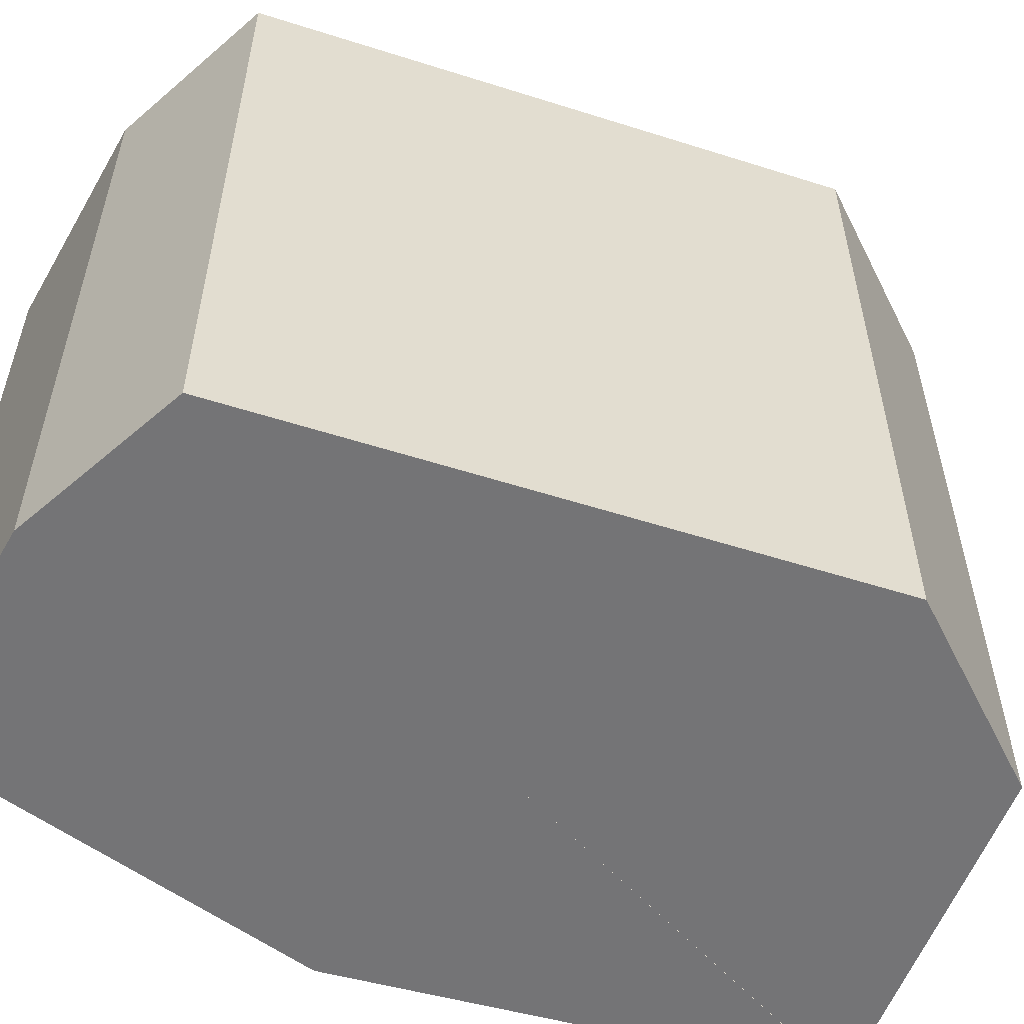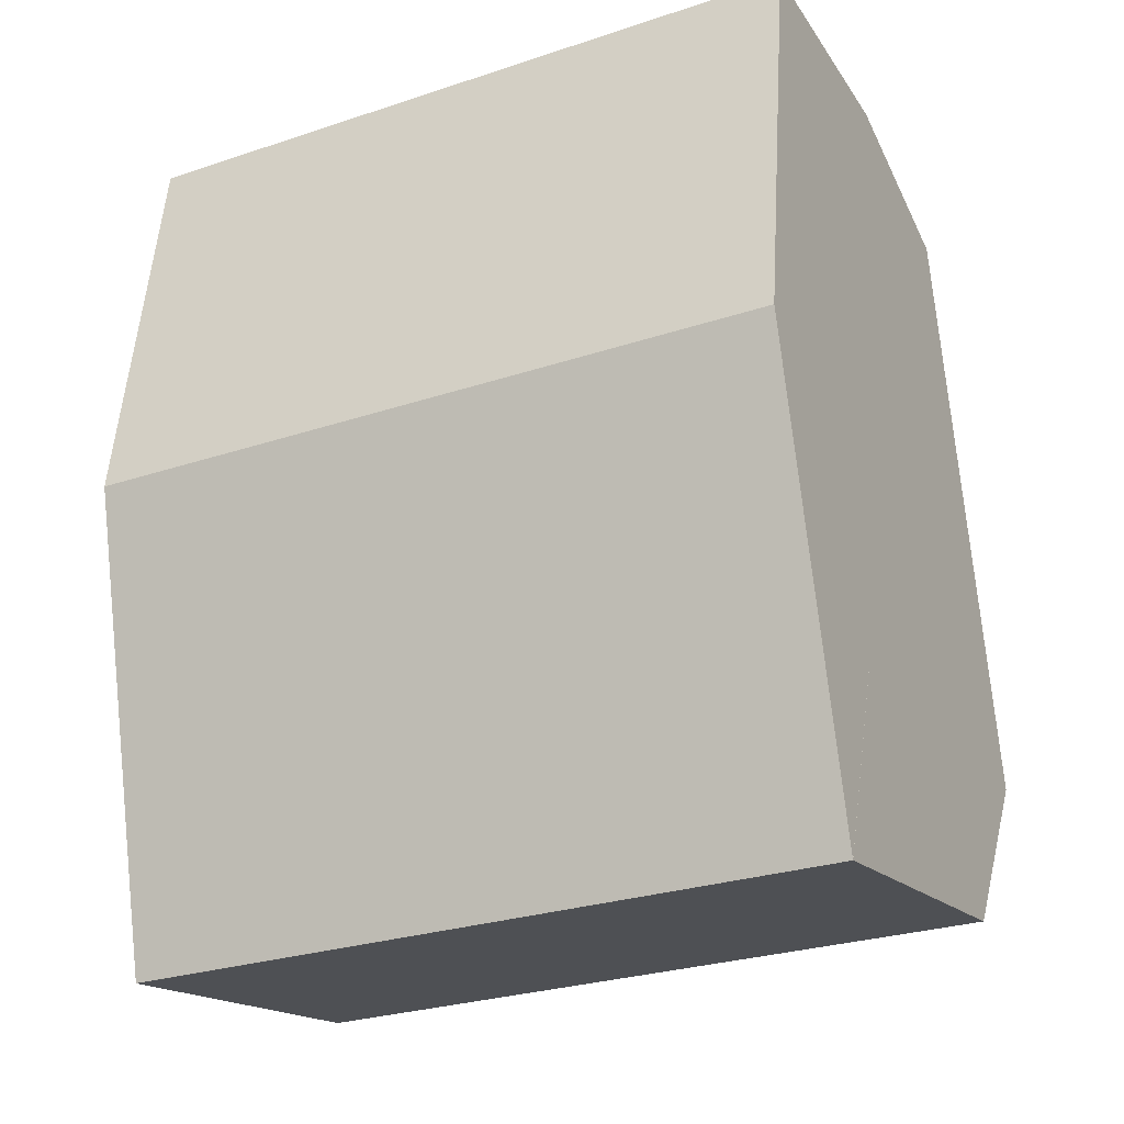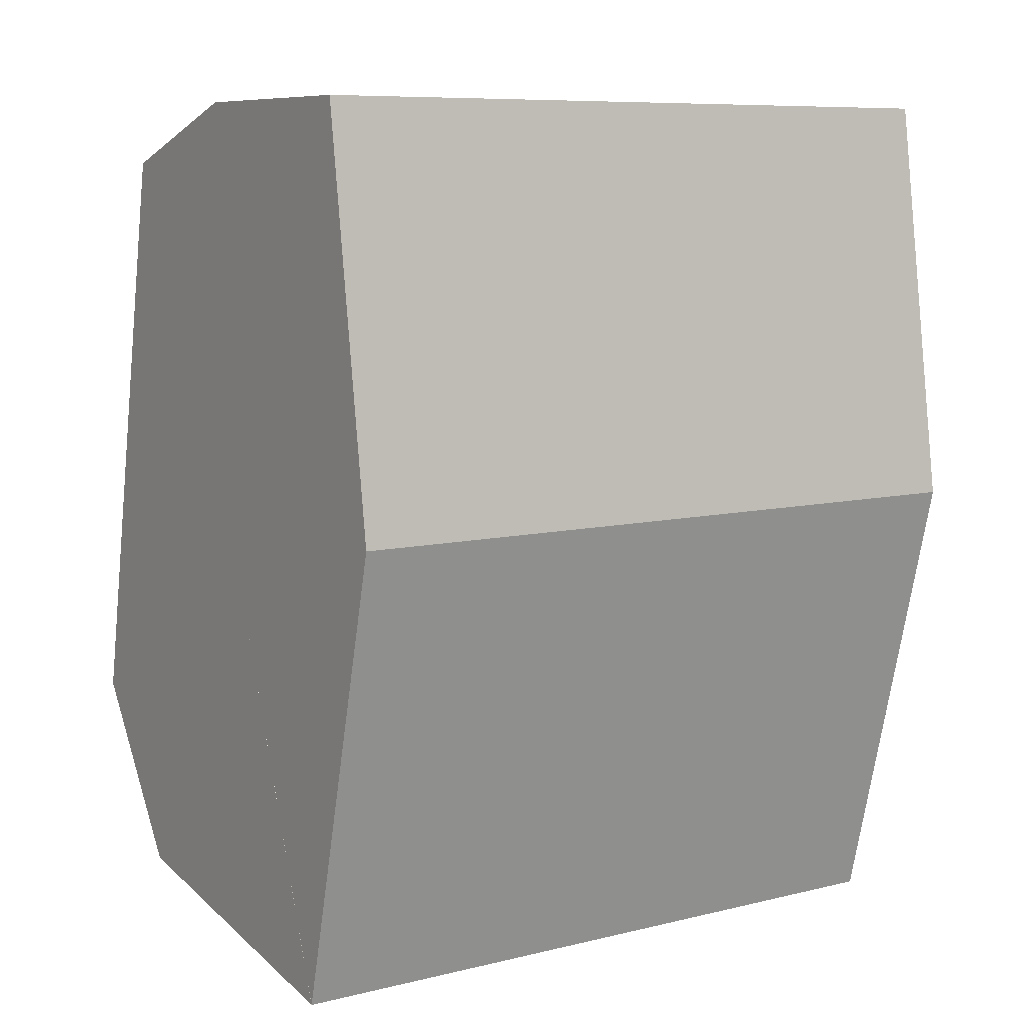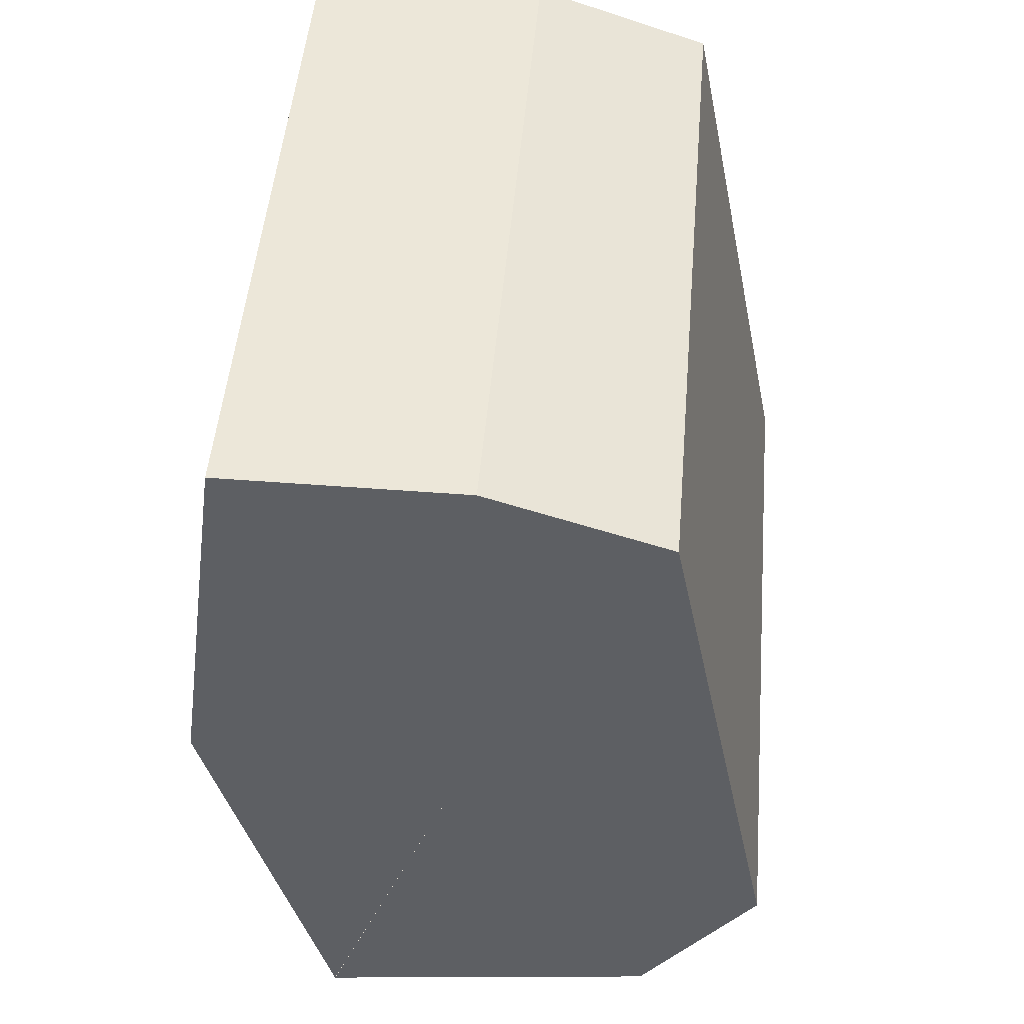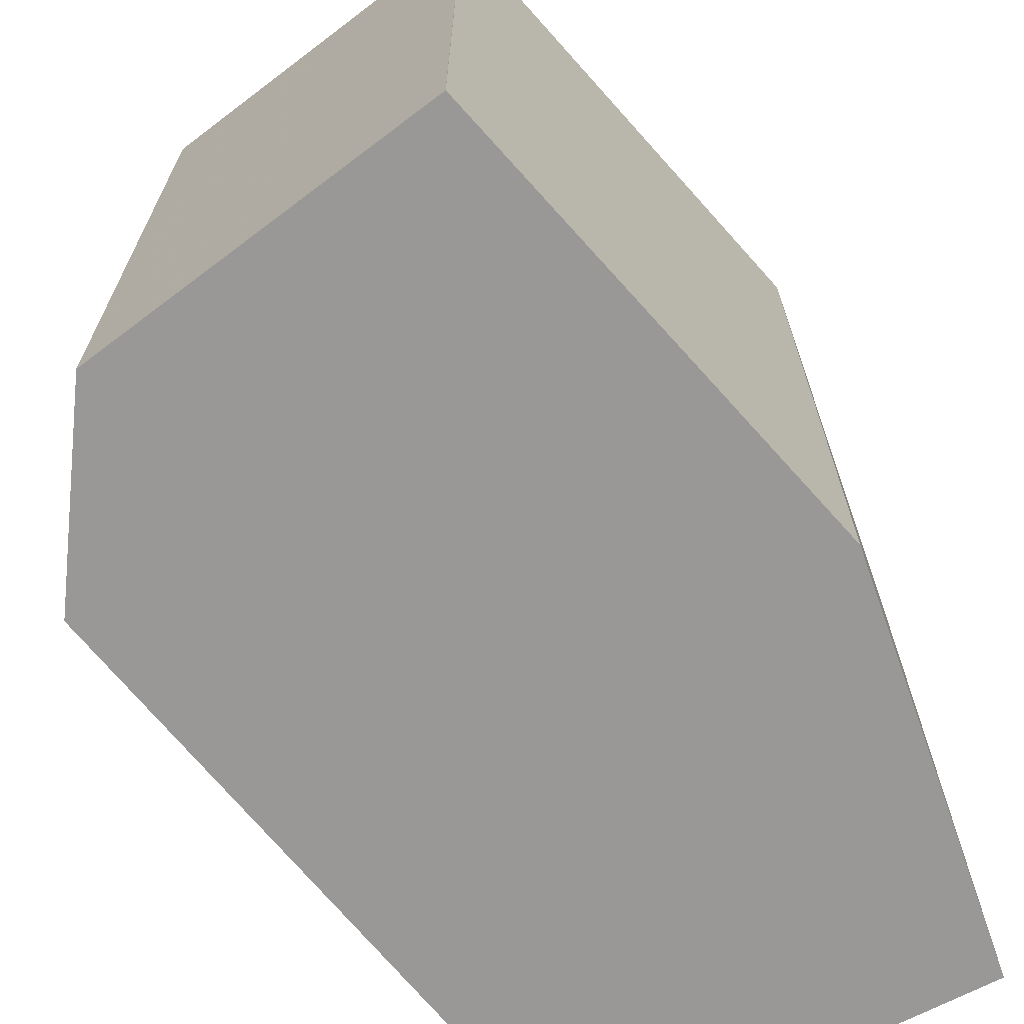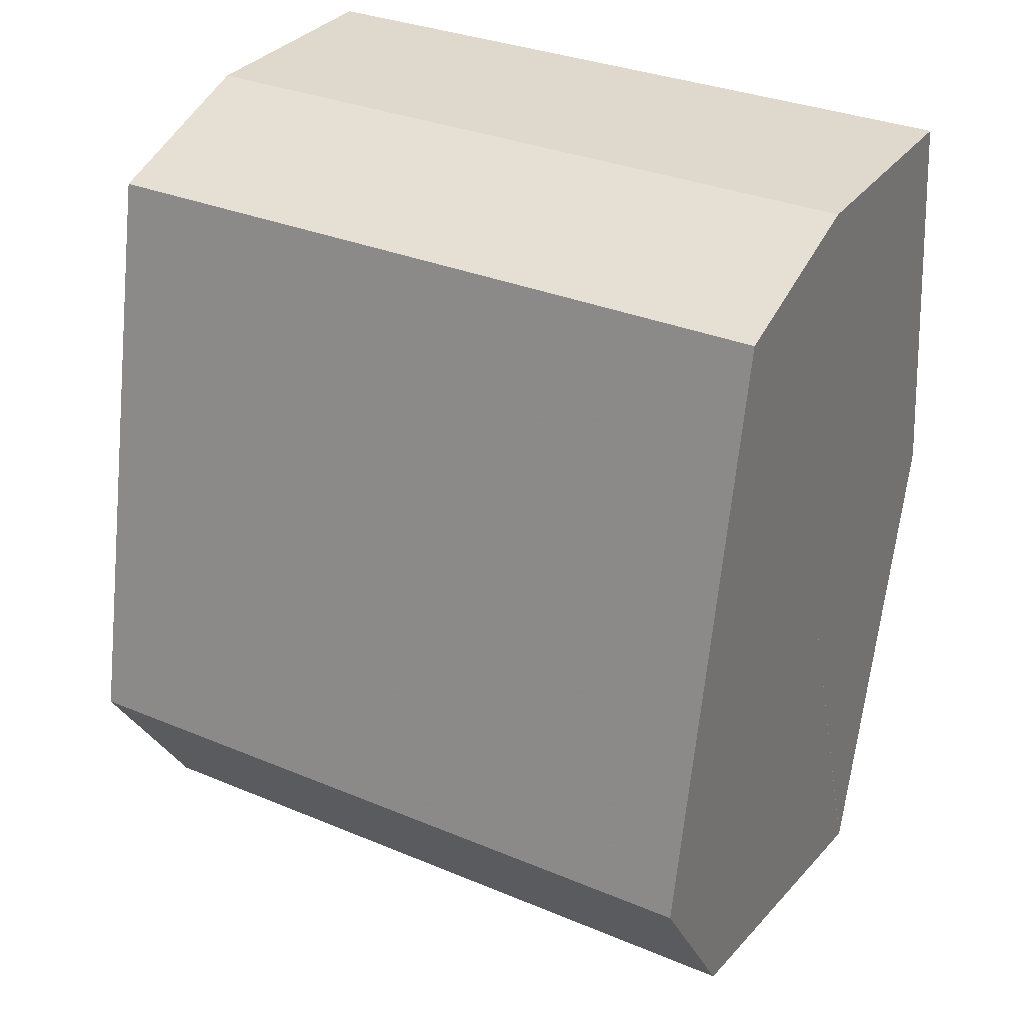
<metadata>
{"format":"obj","ext":"obj","renderer":"f3d","projection":"perspective","resolution":1024,"background":"white","views":[{"elev":-56.3,"azim":60.3,"up":"+Y"},{"elev":-27.8,"azim":-63.2,"up":"+Z"},{"elev":8.5,"azim":-123.5,"up":"+Z"},{"elev":49.9,"azim":4.9,"up":"+Z"},{"elev":-68.6,"azim":-152.3,"up":"+Y"},{"elev":32.1,"azim":120.3,"up":"+Z"}]}
</metadata>
<code>
o Mesh_Mesh.001
v -0.002143 0.0043 -0.005357
v -0.002143 -0.0043 -0.005357
v -0.002857 0.0043 -0.0025
v -0.002857 -0.0043 -0.0025
v -0.003571 0.0043 0.000357
v -0.003571 -0.0043 0.000357
v -0.003214 0.0043 0.002857
v -0.003214 -0.0043 0.002857
v -0.002857 0.0043 0.005357
v -0.002857 -0.0043 0.005357
v -0.001429 0.0043 0.005357
v -0.001429 -0.0043 0.005357
v 0 0.0043 0.005357
v 0 -0.0043 0.005357
v 0.001071 0.0043 0.005
v 0.001071 -0.0043 0.005
v 0.002143 0.0043 0.004643
v 0.002143 -0.0043 0.004643
v 0.002857 0.0043 0.001071
v 0.002857 -0.0043 0.001071
v 0.003571 0.0043 -0.0025
v 0.003571 -0.0043 -0.0025
v 0.002857 0.0043 -0.003571
v 0.002857 -0.0043 -0.003571
v 0.002143 0.0043 -0.004643
v 0.002143 -0.0043 -0.004643
v 1e-06 0.0043 -0.005
v 1e-06 -0.0043 -0.005
v -0.00214 0.0043 -0.005357
v -0.00214 -0.0043 -0.005357
v -0.000238 0.0043 7.1e-05
v -0.000238 -0.0043 7.1e-05
f 1 2 4
f 1 4 3
f 3 4 6
f 3 6 5
f 5 6 8
f 5 8 7
f 7 8 10
f 7 10 9
f 9 10 12
f 11 14 13
f 13 14 16
f 15 18 17
f 17 18 20
f 19 22 21
f 21 22 24
f 23 26 25
f 25 26 28
f 25 28 27
f 27 28 30
f 27 30 29
f 1 3 31
f 3 5 31
f 5 7 31
f 27 29 31
f 30 28 32
f 8 6 32
f 6 4 32
f 4 2 32
f 9 12 14
f 9 14 11
f 13 16 18
f 13 18 15
f 17 20 22
f 17 22 19
f 21 24 26
f 21 26 23
f 11 7 9
f 15 11 13
f 19 31 15
f 19 15 17
f 23 19 21
f 27 23 25
f 24 28 26
f 20 24 22
f 16 32 20
f 16 20 18
f 12 16 14
f 8 12 10
f 15 31 7
f 15 7 11
f 27 31 19
f 27 19 23
f 20 32 28
f 20 28 24
f 8 32 16
f 8 16 12

</code>
